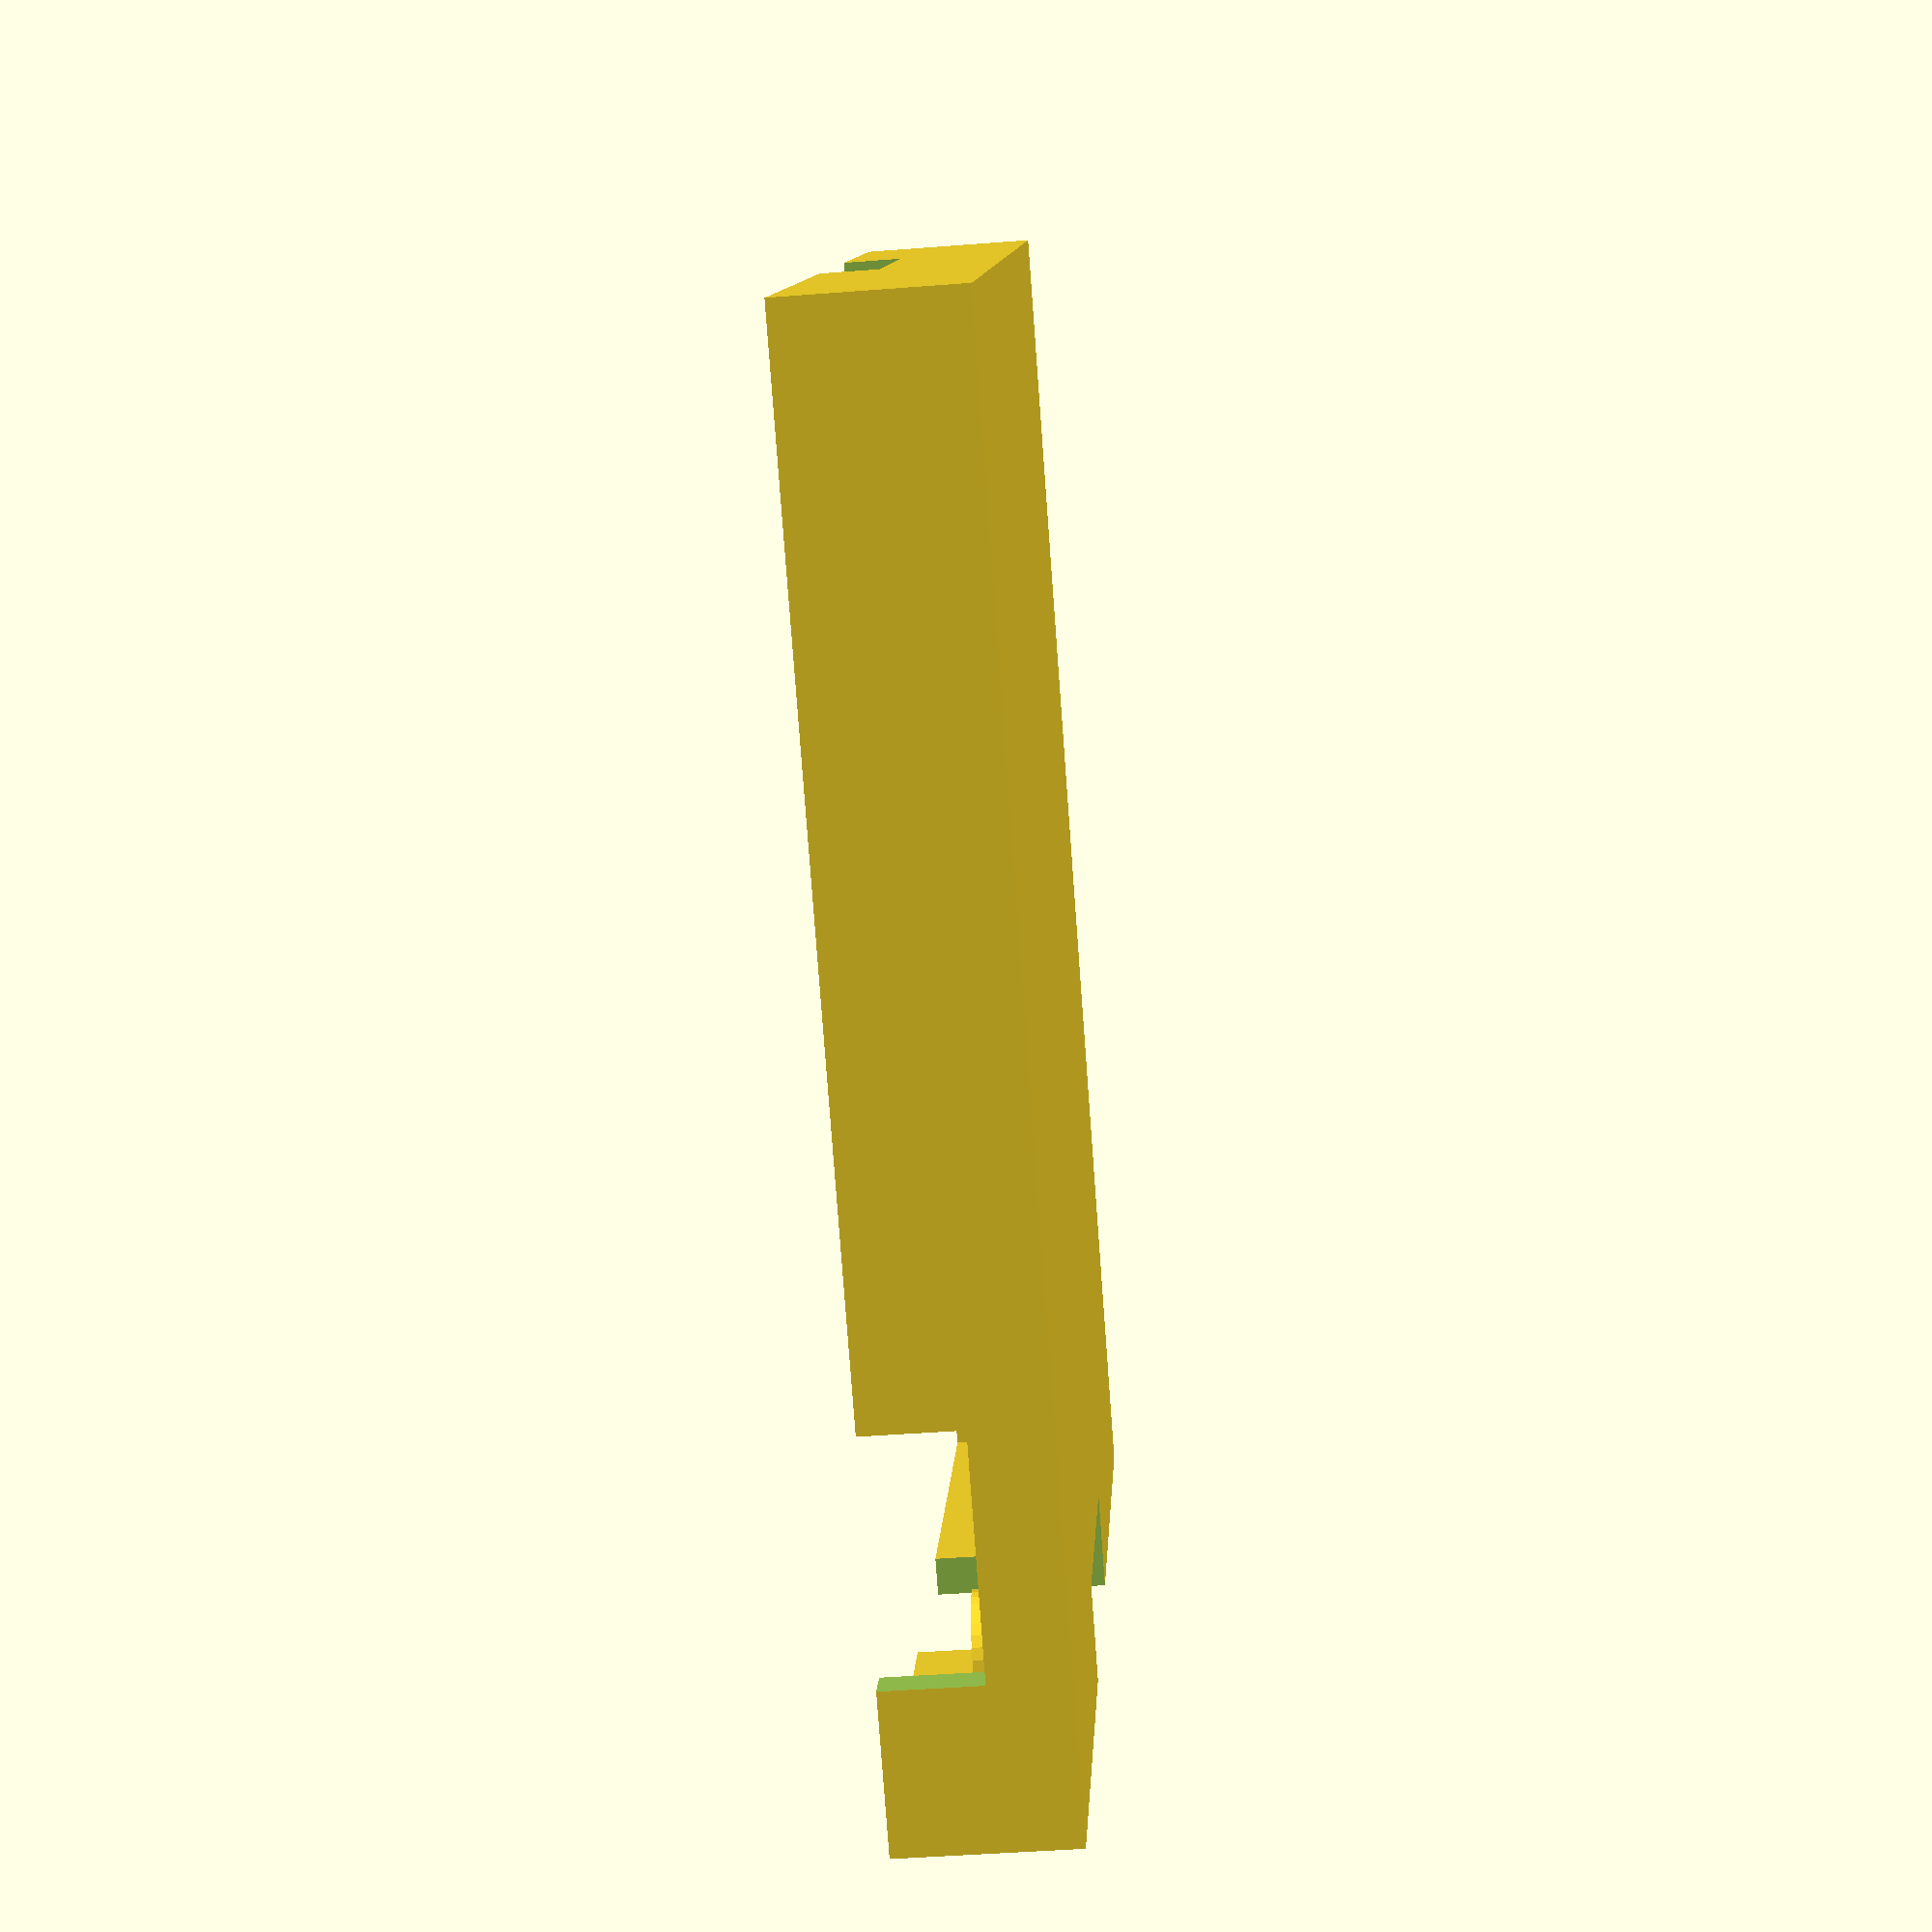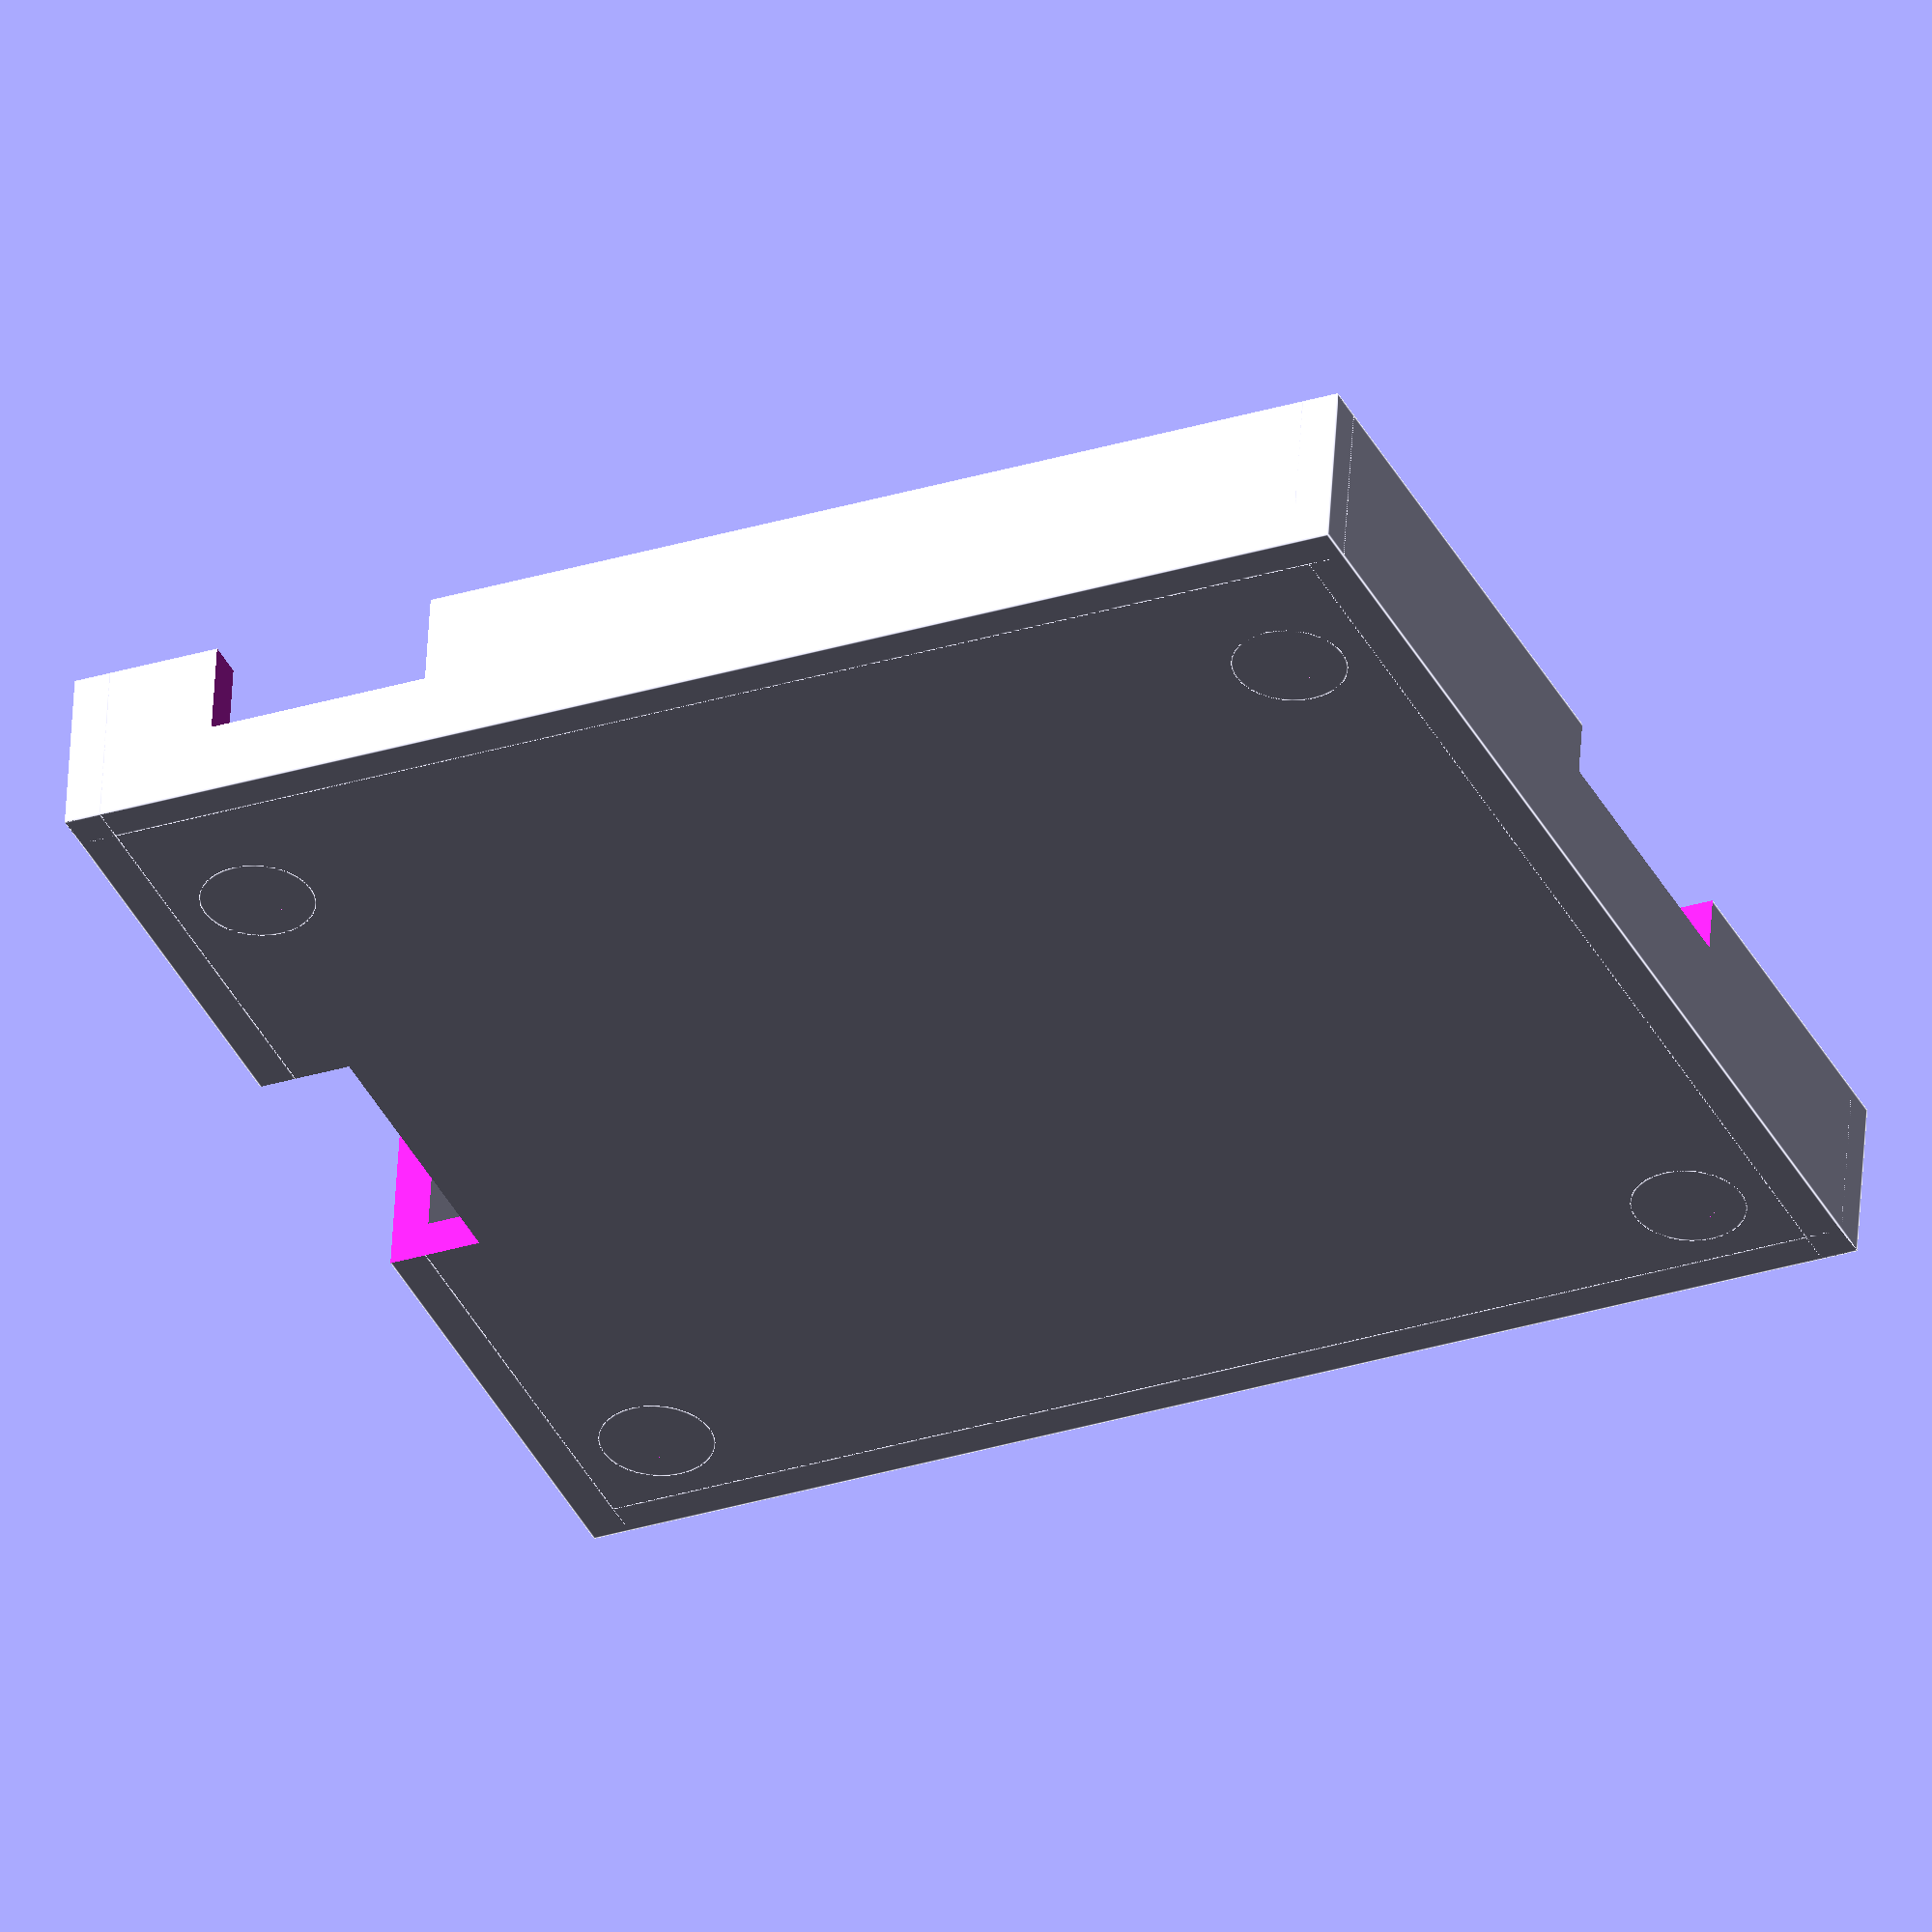
<openscad>

height=9;

$fn=32;

module post(){
  difference() {
    cylinder(5,3,3);
    translate([0,0,-0.5]) cylinder(6,1.4,1.4);
  }
}


difference(){
  union(){
    cube([71,65,2]);
    cube([71,2,height]);
    cube([2,65,height]);
    translate([0,65-2,0]) cube([71,2,height]);
    translate([71-2,0,0]) cube([2,65,height]);
  }
  translate([71-5,25,-0.5]) cube([10,16,10]); // Micro SD
  translate([-1,19,6]) cube([4,16,10]); // USB
  translate([71-8-12,65-3,4]) cube([12,8,5.5]); // Power
}

translate([6.5,6.5,0]) post();
translate([6.5,65-6.5-3,0]) post();
translate([71-6.5,6.5,0]) post();
translate([71-6.5,65-6.5-3,0]) post();
</openscad>
<views>
elev=45.8 azim=145.8 roll=95.1 proj=p view=wireframe
elev=126.7 azim=204.6 roll=356.7 proj=o view=edges
</views>
